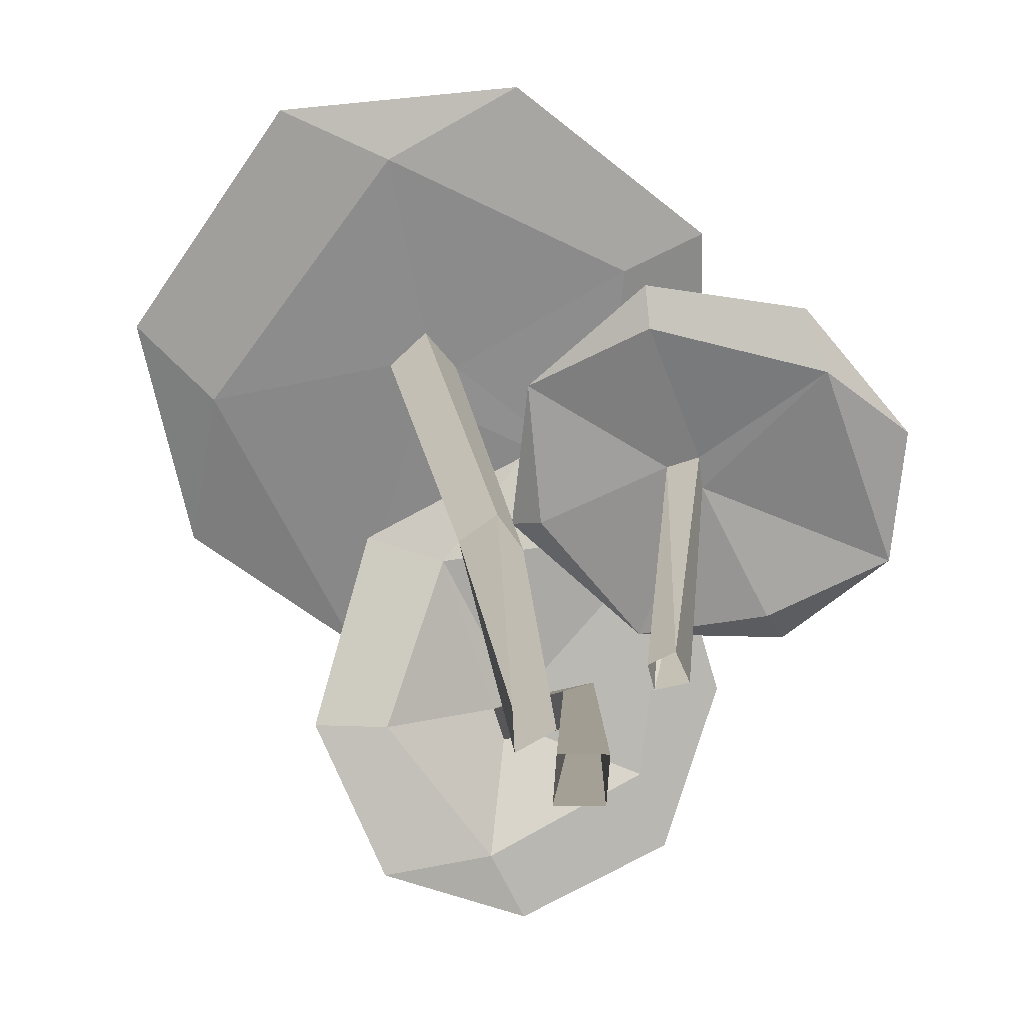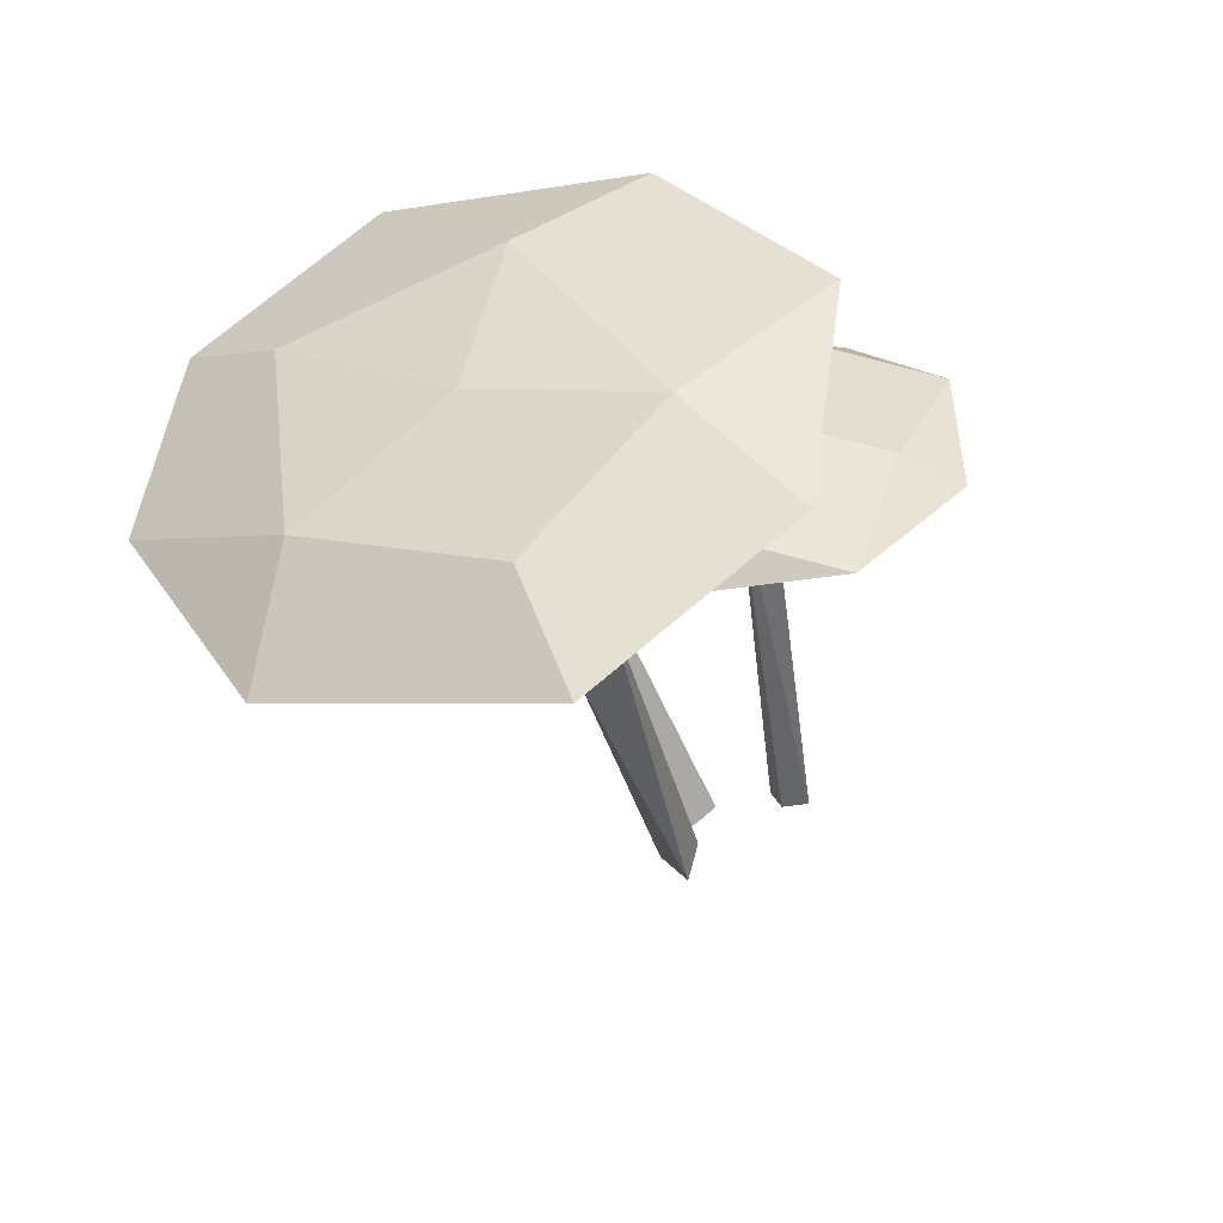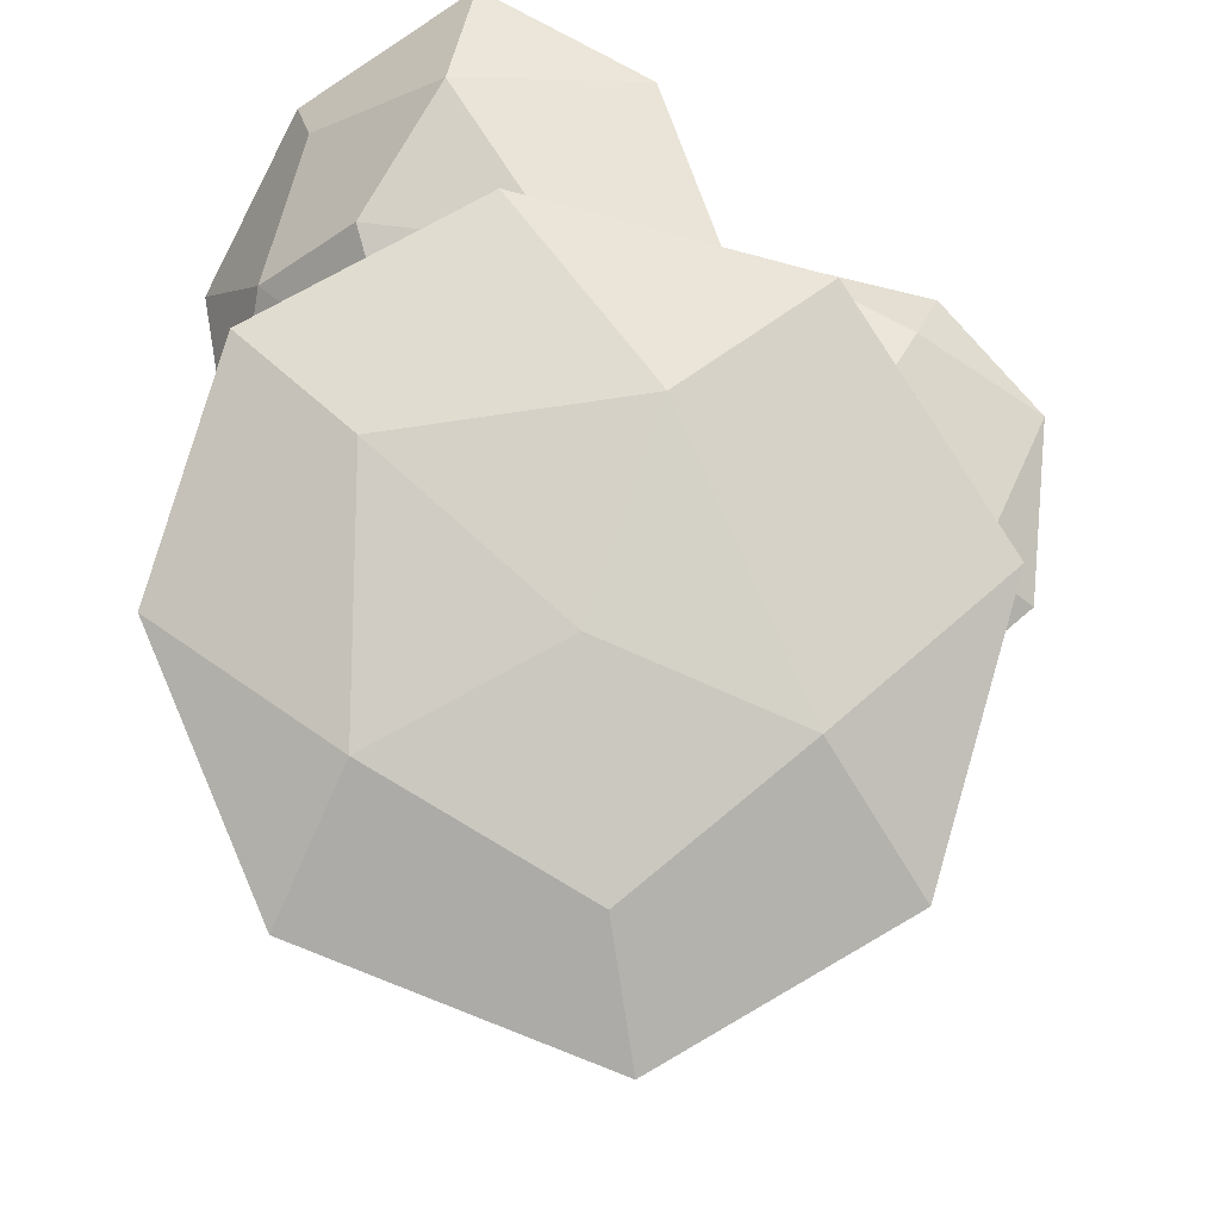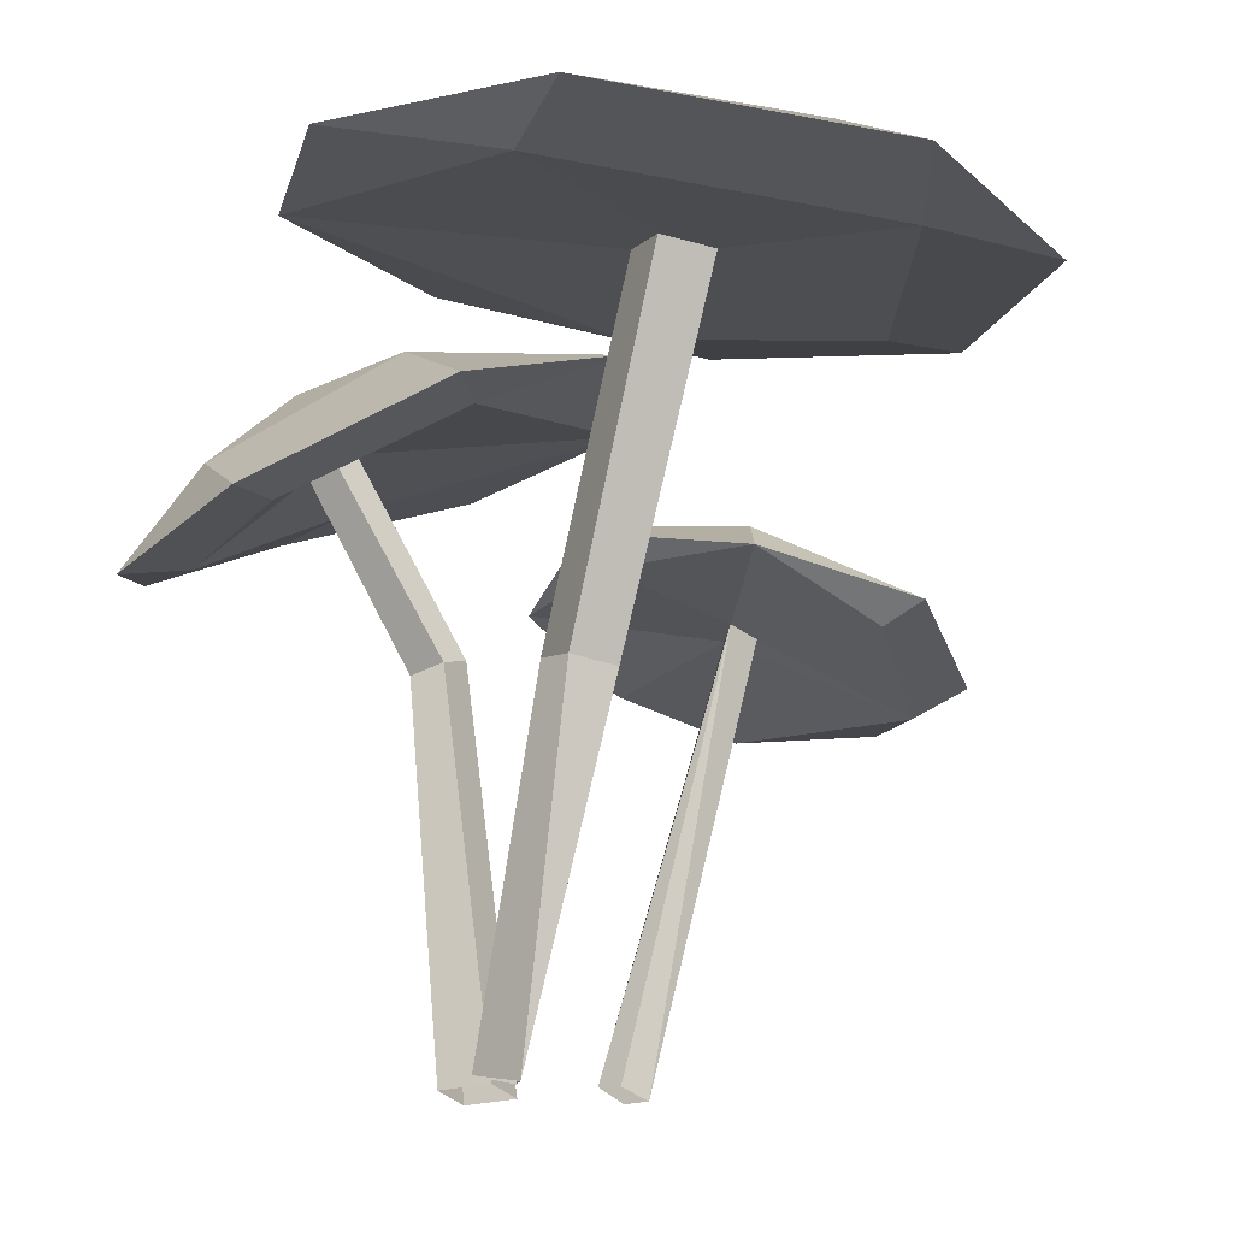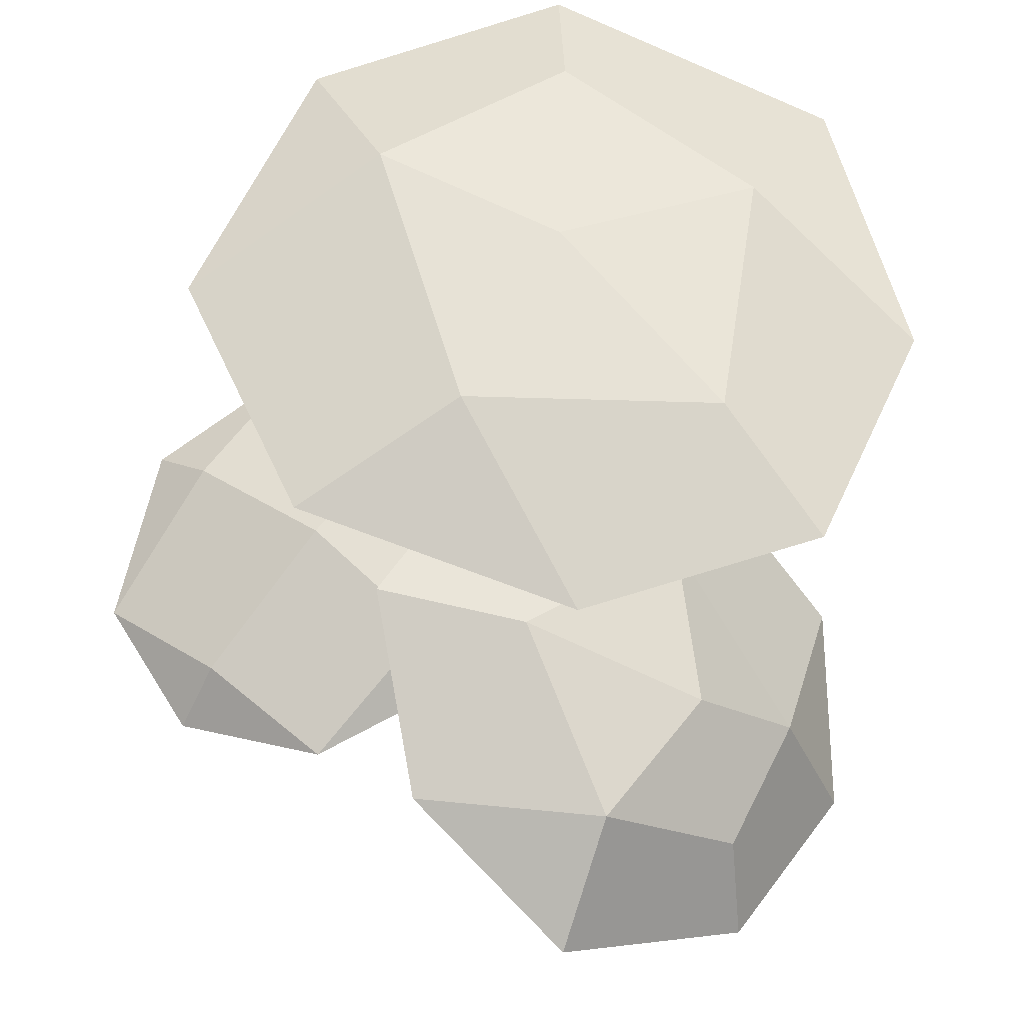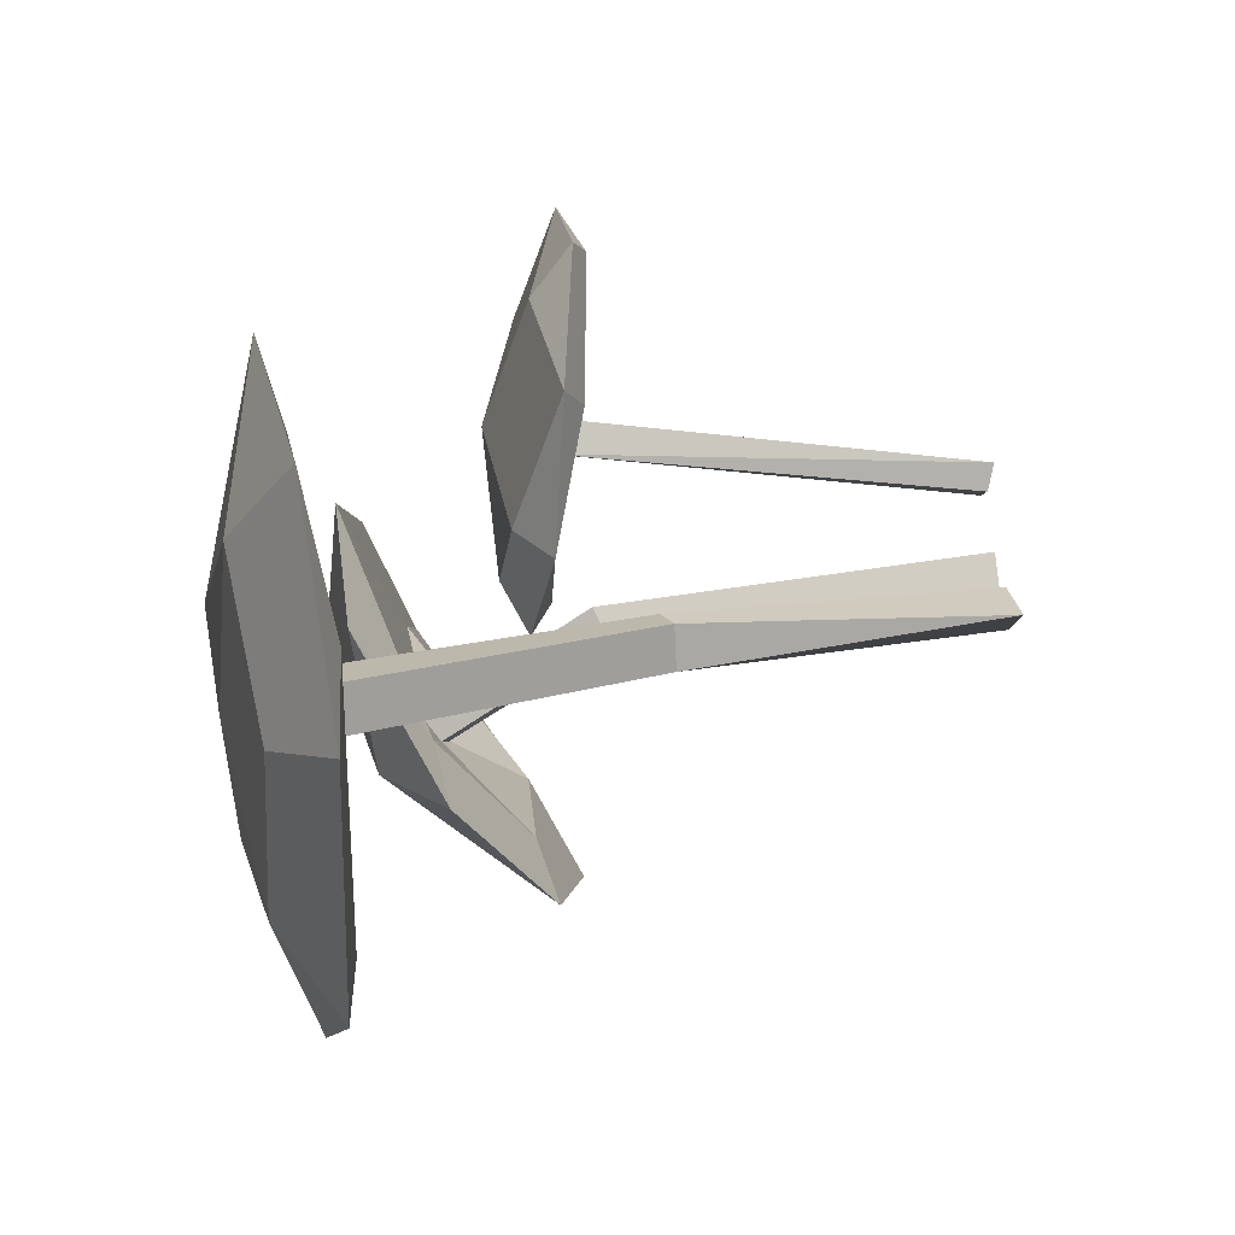
<metadata>
{"format":"obj","ext":"obj","renderer":"f3d","projection":"perspective","resolution":1024,"background":"white","views":[{"elev":-77.0,"azim":-141.8,"up":"+Y"},{"elev":-56.0,"azim":-160.6,"up":"+Z"},{"elev":68.3,"azim":-176.6,"up":"+Y"},{"elev":-25.0,"azim":153.9,"up":"+Y"},{"elev":73.4,"azim":11.5,"up":"+Y"},{"elev":-72.3,"azim":-85.1,"up":"+Z"}]}
</metadata>
<code>
g Mushroom_h_05
v -0.004316 -0.02498 0.0145
v 0.008788 -0.02481 0.01266
v 0.0006 -0.02833 0.001194
v -0.01946 0.1808 -0.05548
v -0.01922 0.1768 -0.0716
v -0.06695 0.2042 0.02339
v 0.01385 0.2119 0.03813
v 0.09093 0.1872 -0.06403
v 0.05519 0.1701 -0.1342
v -0.02979 0.1604 -0.1604
v -0.09503 0.1681 -0.1179
v -0.1133 0.1861 -0.03901
v -0.02839 0.2144 -0.01327
v 0.04153 0.2107 -0.02676
v 0.03843 0.1936 -0.09819
v -0.02182 0.1839 -0.1277
v -0.06769 0.1941 -0.08686
v -0.01219 0.2045 -0.06928
v -0.03322 0.1959 0.01068
v 0.07471 0.2025 0.002489
v 0.05081 0.1707 -0.09874
v -0.04752 0.1612 -0.1258
v -0.08505 0.1792 -0.04618
v -0.002931 0.1816 -0.05418
v -0.00267 0.1777 -0.0701
v -0.01394 0.07651 -0.02468
v -0.01272 0.08064 -0.01033
v 0.001967 0.08119 -0.01095
v 0.000733 0.07706 -0.02526
v -0.0431 -0.0235 0.01747
v -0.04065 -0.02204 0.02711
v -0.03448 -0.02098 0.01629
v -0.07112 0.1081 0.005883
v -0.06105 0.1093 0.002363
v -0.1264 0.09629 -0.01348
v -0.128 0.1022 0.03892
v -0.00944 0.1195 -0.01172
v -0.1102 0.1105 -0.008513
v -0.09223 0.1188 0.05333
v -0.05544 0.1178 0.07235
v -0.03164 0.129 0.03129
v -0.02569 0.1275 -0.006032
v -0.04858 0.1206 -0.0326
v -0.09159 0.1013 -0.04919
v -0.06974 0.129 0.008253
v -0.1197 0.09324 0.005883
v -0.09844 0.1062 0.06978
v -0.05651 0.1095 0.06125
v -0.01904 0.1201 0.04318
v -0.01794 0.1125 -0.007501
v -0.04263 0.1083 -0.0457
v -0.08463 0.0963 -0.03838
v -0.06574 0.11 0.01484
v -0.0314 -0.01964 0.02349
v 0.04077 0.1545 0.04208
v 0.04457 0.153 0.05242
v 0.03543 0.1467 -0.03262
v -0.01867 0.1724 -0.01822
v -0.02084 0.1771 0.08993
v 0.02714 0.1666 0.1213
v 0.07457 0.1348 0.1017
v 0.09671 0.1137 0.05528
v 0.08344 0.1192 0.001725
v 0.03635 0.1712 0.004215
v -3.2e-05 0.1862 0.0376
v 0.03163 0.1822 0.0852
v 0.0675 0.1576 0.08126
v 0.07807 0.1458 0.04298
v 0.05117 0.1754 0.04696
v 0.02149 0.1519 -0.009874
v -0.04296 0.1783 0.03464
v 0.01784 0.1669 0.09527
v 0.06882 0.1302 0.07631
v 0.06684 0.1258 0.01834
v 0.03321 0.1603 0.04577
v 0.03733 0.159 0.05619
v 0.01014 -0.02391 0.03129
v 7.5e-05 -0.02376 0.02019
v -0.01131 -0.02379 0.0295
v -0.001264 -0.02395 0.04056
v 0.008593 0.09837 0.03783
v -4.7e-05 0.1024 0.04248
v 0.01374 0.09779 0.04907
v 0.005484 0.1021 0.05369
f 17 11 12
f 13 6 7
f 9 15 8
f 15 18 14
f 18 17 13
f 10 22 11
f 21 9 8
f 19 4 24
f 19 23 4
f 20 19 24
f 24 28 29 25
f 6 19 7
f 25 29 26 5
f 27 28 24 4
f 26 27 4 5
f 7 20 14 13
f 9 10 16 15
f 14 20 8 15
f 12 6 13 17
f 10 11 17 16
f 16 17 18 15
f 13 14 18
f 19 6 12 23
f 23 12 11 22
f 7 19 20
f 10 9 21 22
f 5 4 23 22
f 20 21 8
f 25 5 22 21
f 24 25 21 20
f 26 3 1 27
f 1 2 28 27
f 2 3 29 28
f 3 26 29
f 54 53 31
f 33 34 30
f 39 36 47
f 33 30 31 53
f 40 39 47
f 38 44 35
f 48 49 40
f 51 52 44
f 46 33 53
f 46 52 33
f 51 50 34
f 49 48 53
f 47 46 53
f 35 46 36
f 34 53 54
f 41 49 37 42
f 44 43 51
f 37 51 43 42
f 36 38 35
f 45 39 40 41
f 49 41 40
f 45 38 36 39
f 44 38 45 43
f 42 43 45 41
f 46 35 44 52
f 34 33 52 51
f 37 50 51
f 36 46 47
f 49 50 37
f 47 48 40
f 53 34 50 49
f 48 47 53
f 30 34 32
f 32 34 54
f 68 62 63
f 64 57 58
f 60 66 59
f 66 69 65
f 69 68 64
f 61 73 62
f 72 60 59
f 70 55 75
f 70 74 55
f 71 70 75
f 82 79 80 84
f 57 70 58
f 84 80 77 83
f 81 82 75 55
f 83 81 55 56
f 58 71 65 64
f 60 61 67 66
f 65 71 59 66
f 63 57 64 68
f 61 62 68 67
f 67 68 69 66
f 64 65 69
f 70 57 63 74
f 74 63 62 73
f 58 70 71
f 61 60 72 73
f 56 55 74 73
f 71 72 59
f 76 56 73 72
f 75 76 72 71
f 77 78 81 83
f 78 79 82 81
f 76 84 83 56
f 75 82 84 76

</code>
